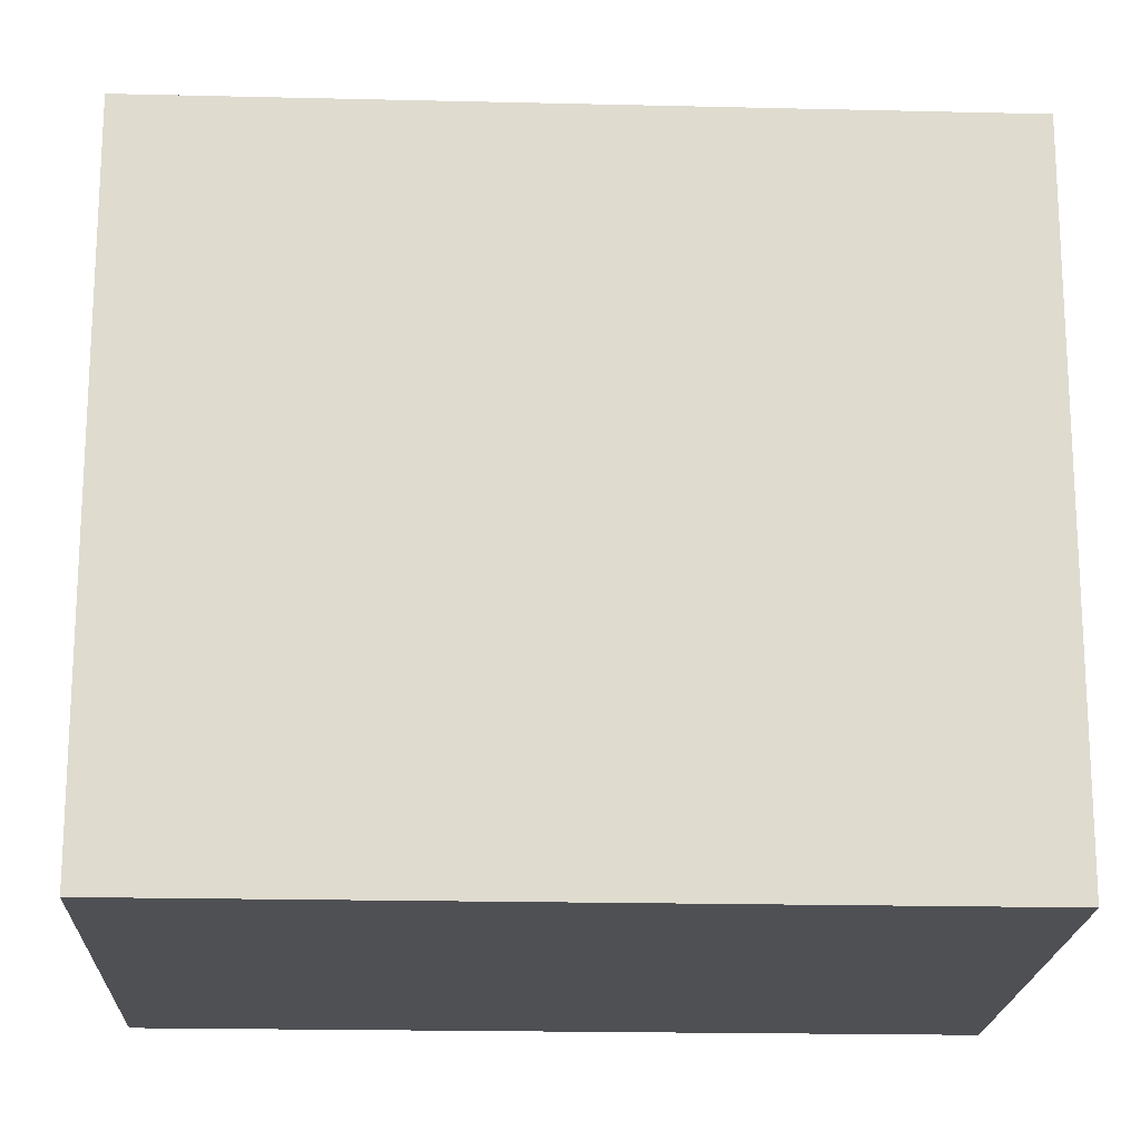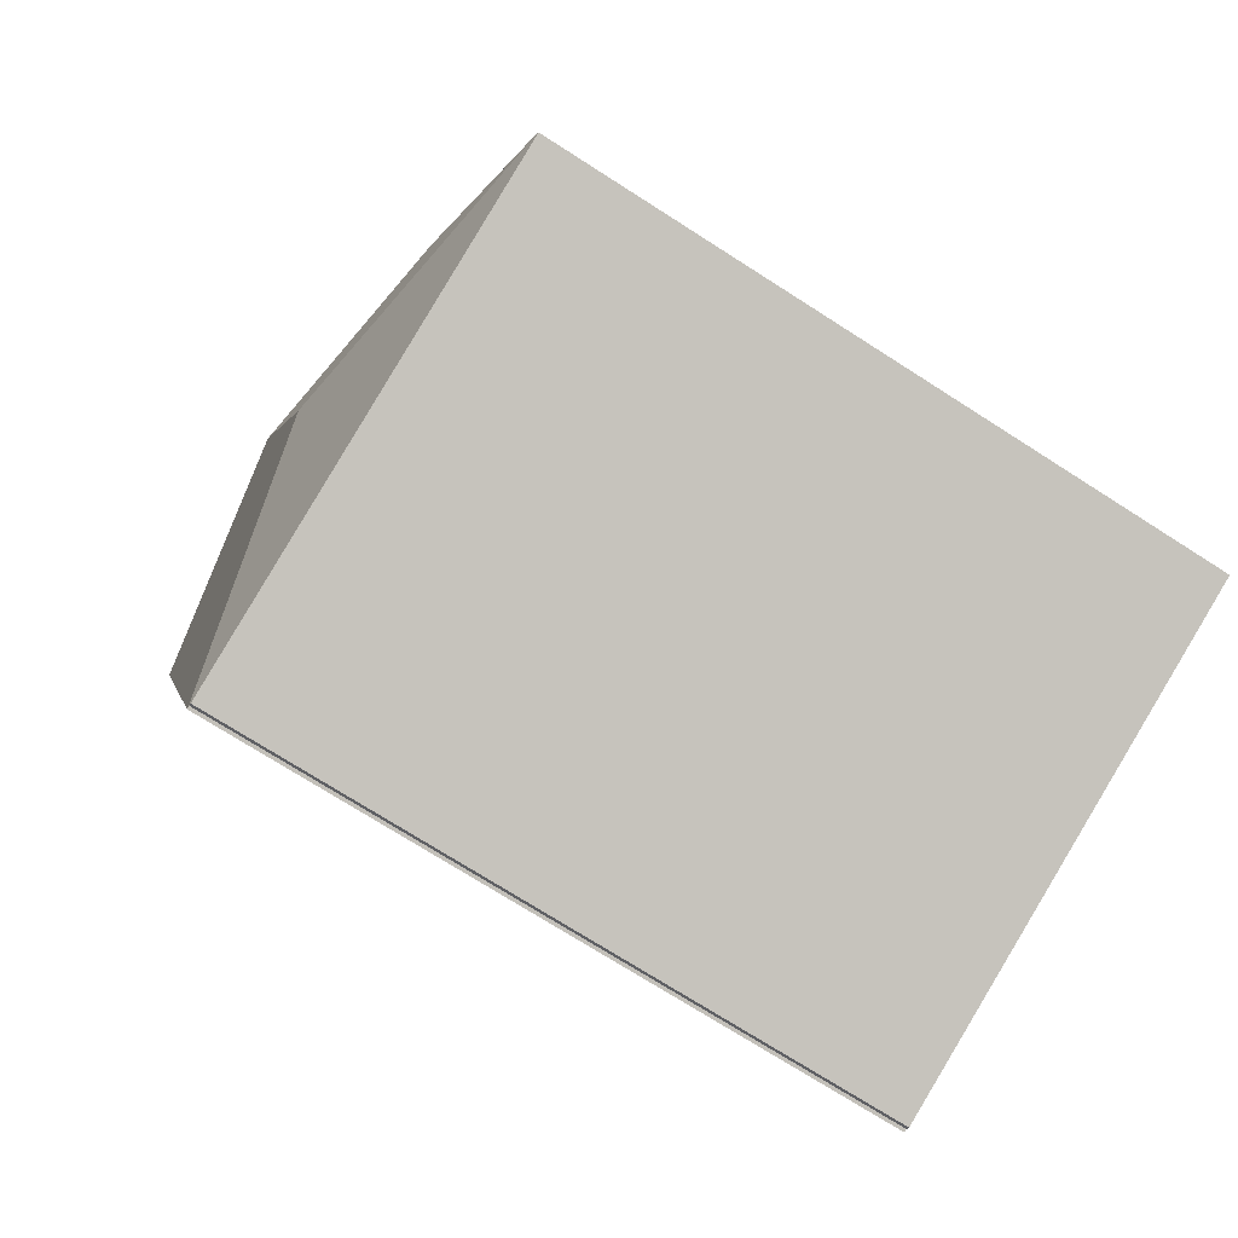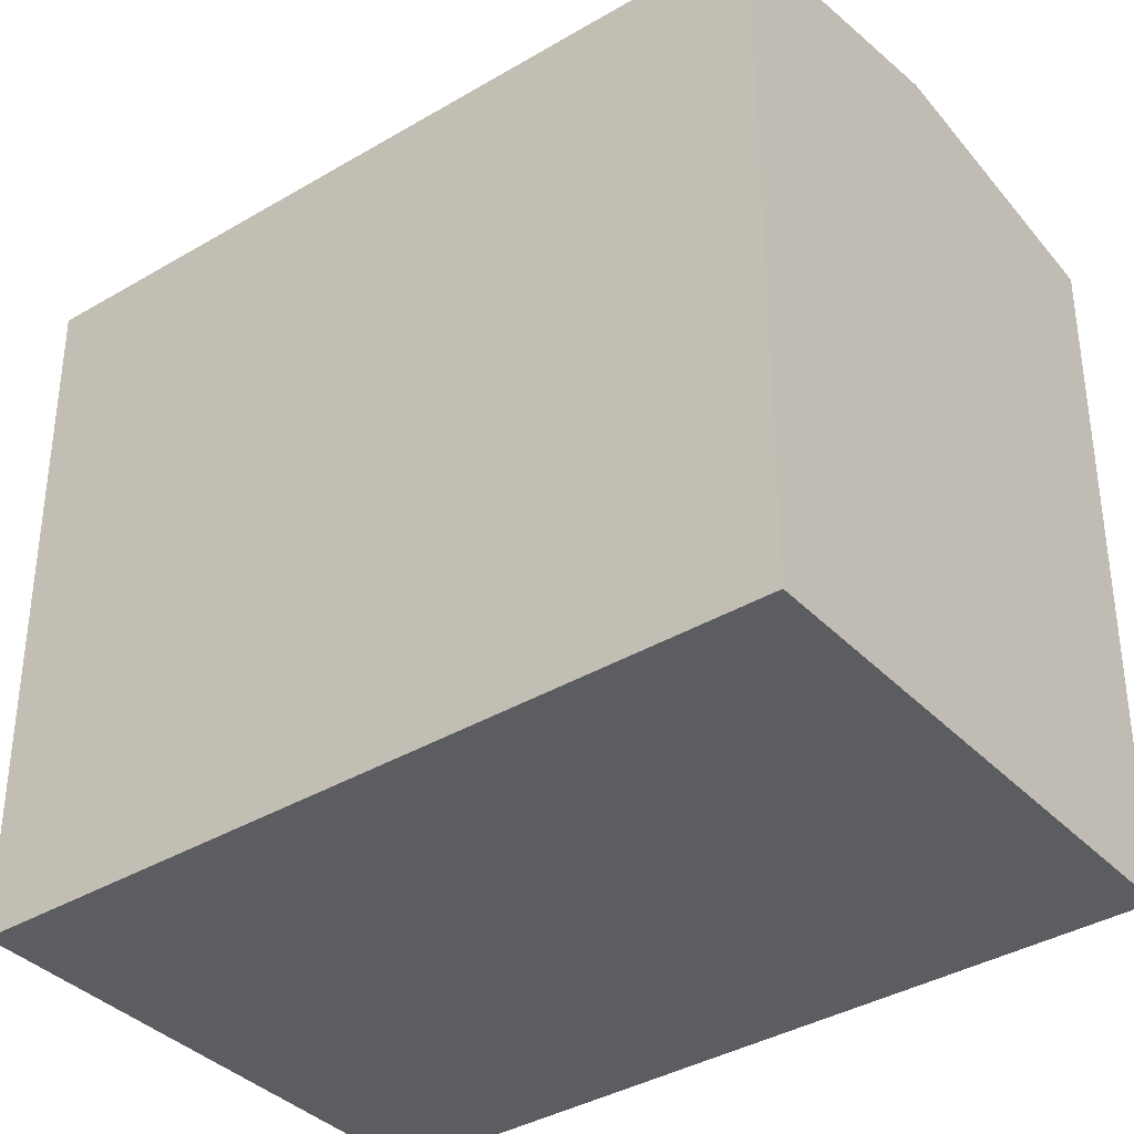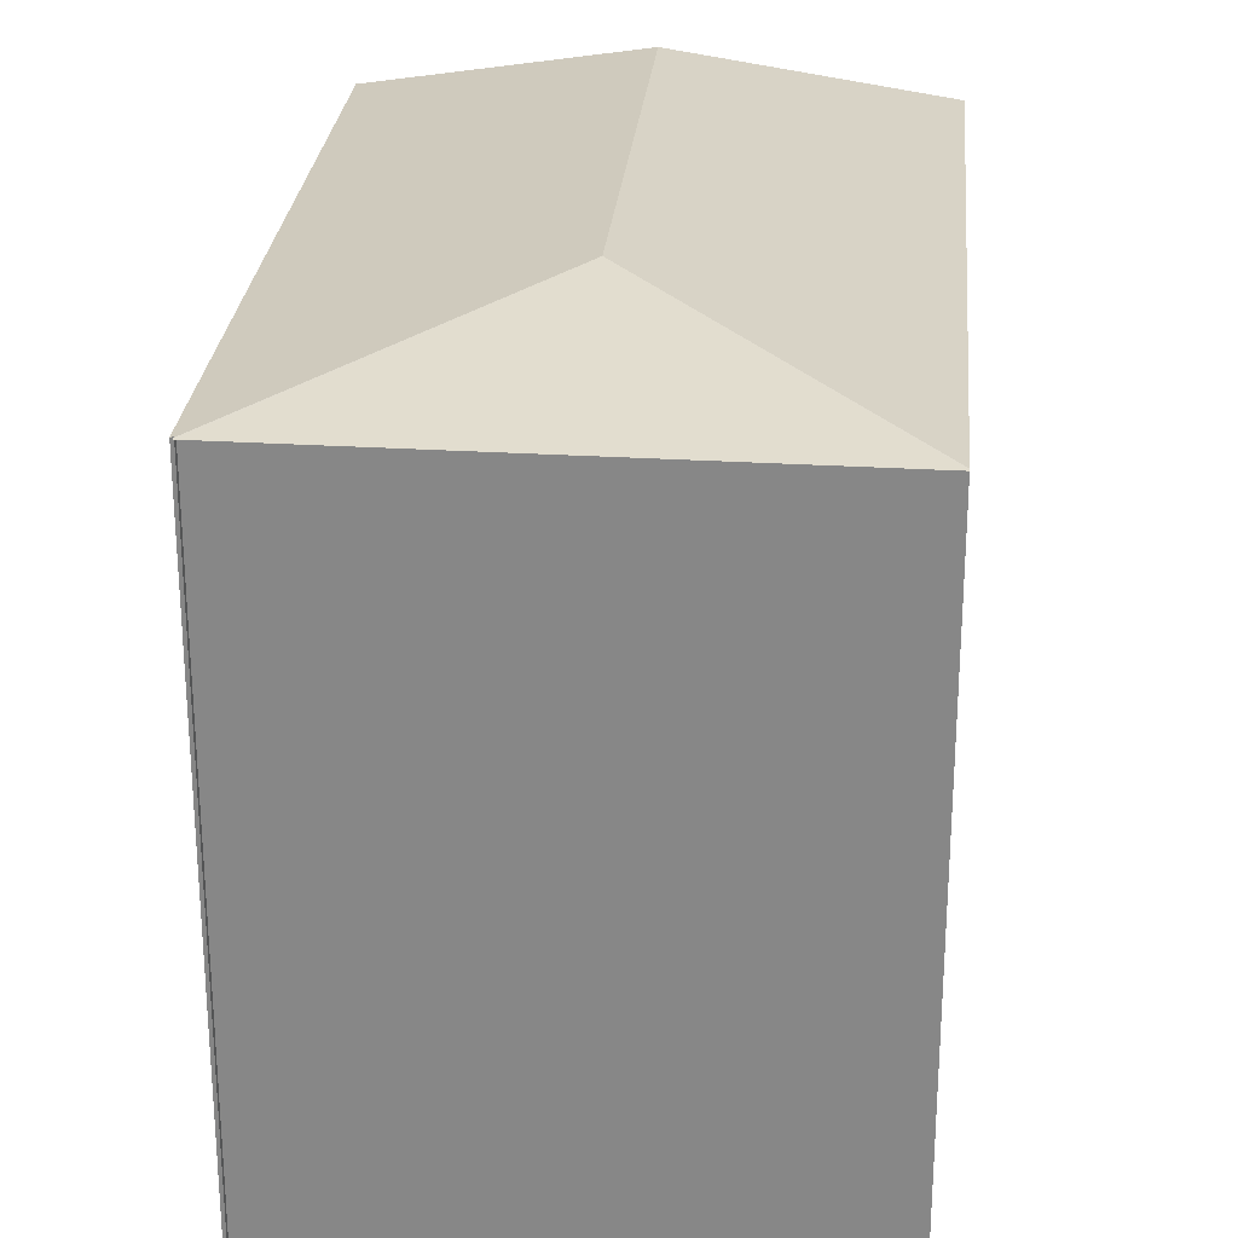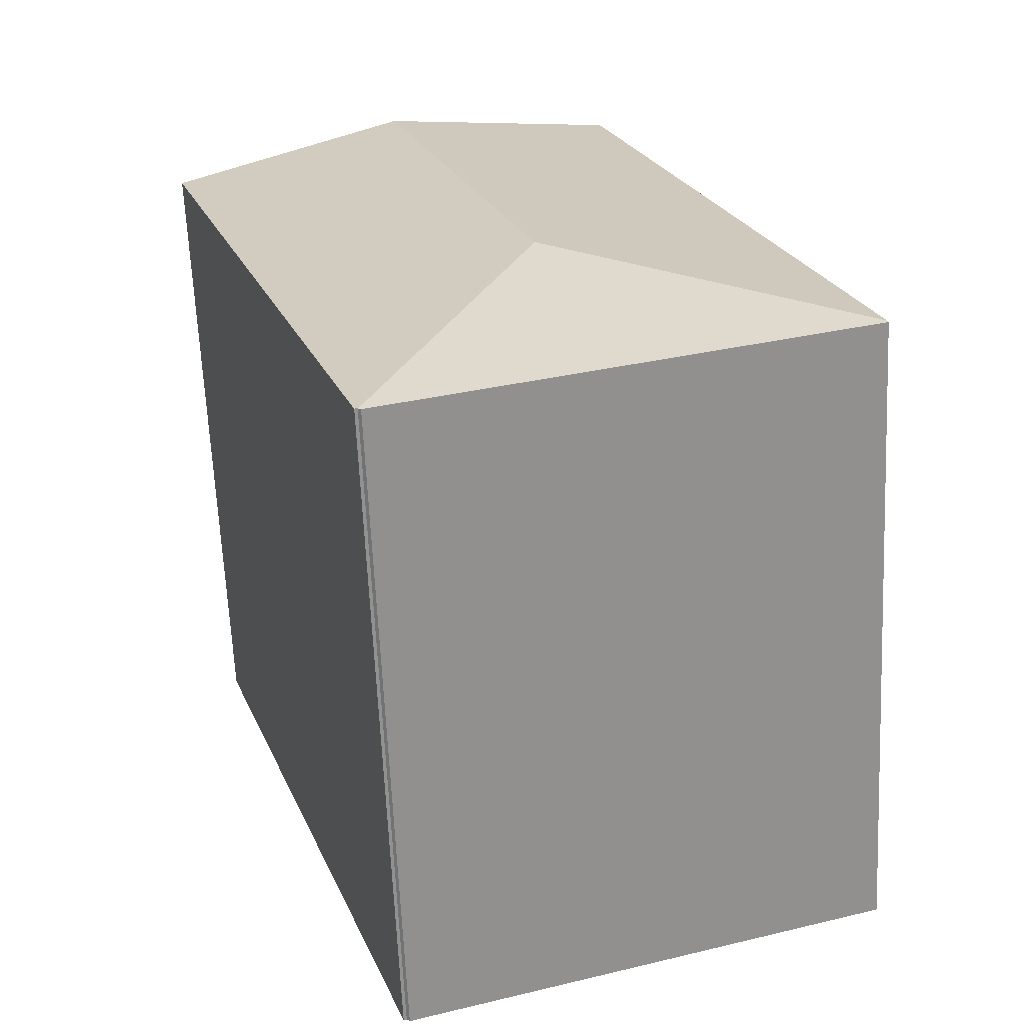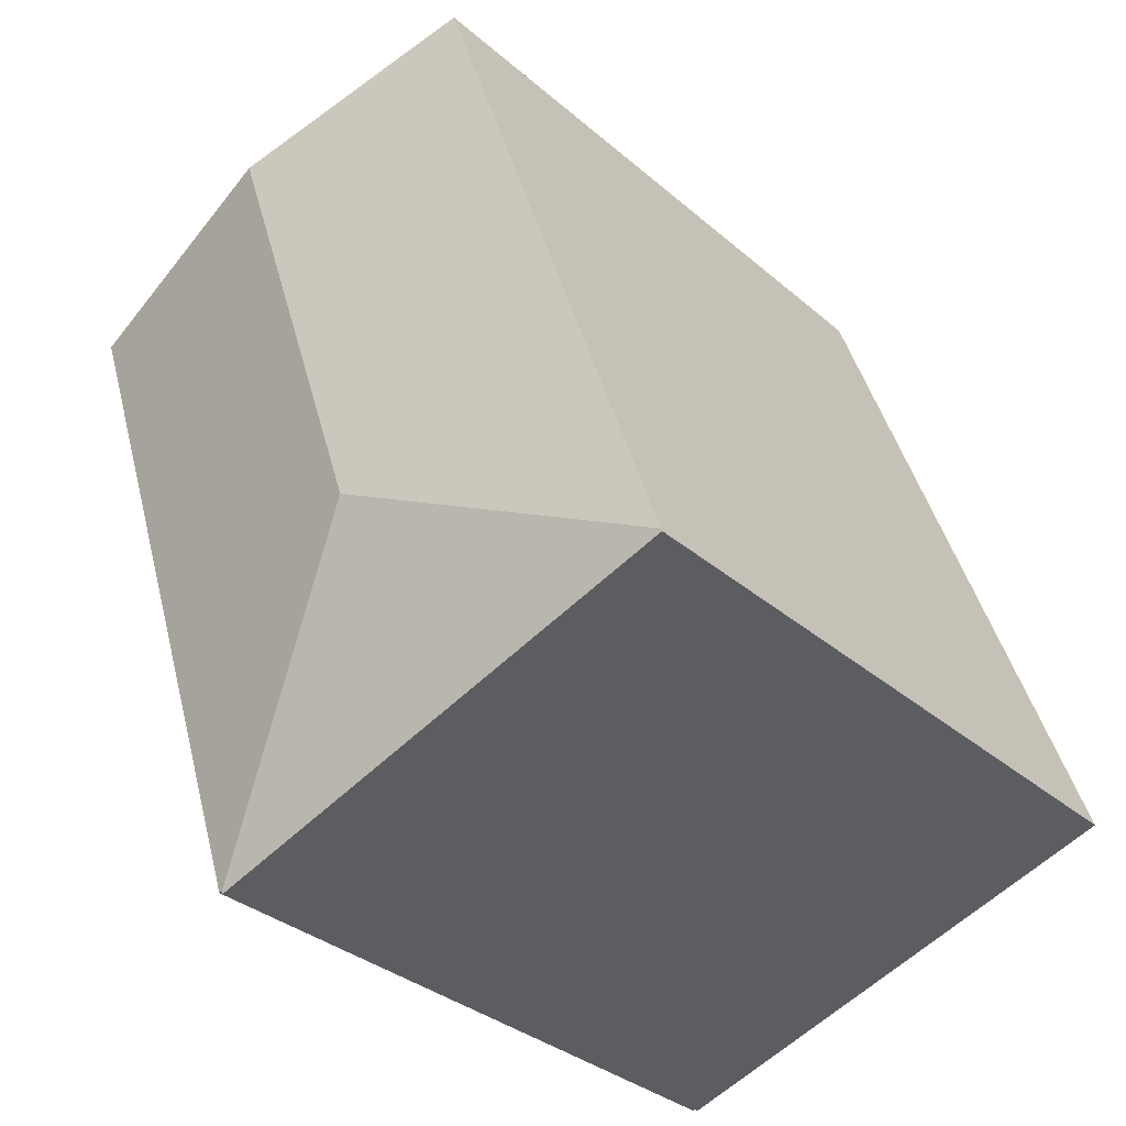
<metadata>
{"format":"obj","ext":"obj","renderer":"f3d","projection":"perspective","resolution":1024,"background":"white","views":[{"elev":-19.1,"azim":-73.9,"up":"+Y"},{"elev":-73.2,"azim":-122.6,"up":"+Z"},{"elev":-37.1,"azim":-33.8,"up":"+Y"},{"elev":26.6,"azim":-156.2,"up":"+Y"},{"elev":-65.3,"azim":-177.3,"up":"+Z"},{"elev":-33.4,"azim":-139.4,"up":"+Z"}]}
</metadata>
<code>
v  10.31 14.64 13.5
v  3.094 13.81 9.129
v  5.168 13.81 15.25
v  6.906 14.64 3.454
v  2.127 13.81 6.276
v  0.019 13.81 0.054
v  10.34 13.81 -3.345
v  15.35 13.83 11.79
v  15.45 13.81 11.76
v  10.28 13.82 -3.327
v  10.27 13.82 -3.355
v  10.25 13.81 -3.398
v  10.21 13.81 -3.383
v  0 13.8 8.452e-16
v  0 0 0
v  5.168 -9.337e-16 15.25
v  2.127 -3.843e-16 6.276
v  0.019 -3.307e-18 0.054
v  3.094 -5.59e-16 9.129
v  15.35 -7.222e-16 11.79
v  15.45 -7.201e-16 11.76
v  10.31 -8.269e-16 13.5
v  10.34 2.048e-16 -3.345
v  10.21 2.071e-16 -3.383
v  10.28 2.037e-16 -3.327
g defaultobject
f 1 2 3
f 2 1 4
f 2 4 5
f 5 4 6
f 7 8 9
f 8 7 1
f 1 7 4
f 4 7 10
f 4 10 11
f 12 4 11
f 4 12 13
f 4 13 14
f 4 14 6
f 15 6 14
f 6 15 5
f 5 15 2
f 2 15 3
f 3 15 16
f 16 15 17
f 17 15 18
f 16 17 19
f 16 1 3
f 1 16 8
f 8 16 9
f 9 16 20
f 9 20 21
f 20 16 22
f 21 7 9
f 7 21 23
f 24 14 13
f 14 24 15
f 7 25 10
f 25 7 23
f 25 13 10
f 13 25 24
f 20 23 21
f 23 20 22
f 23 22 16
f 23 16 19
f 23 19 25
f 25 19 24
f 24 19 18
f 24 18 15
f 18 19 17

</code>
